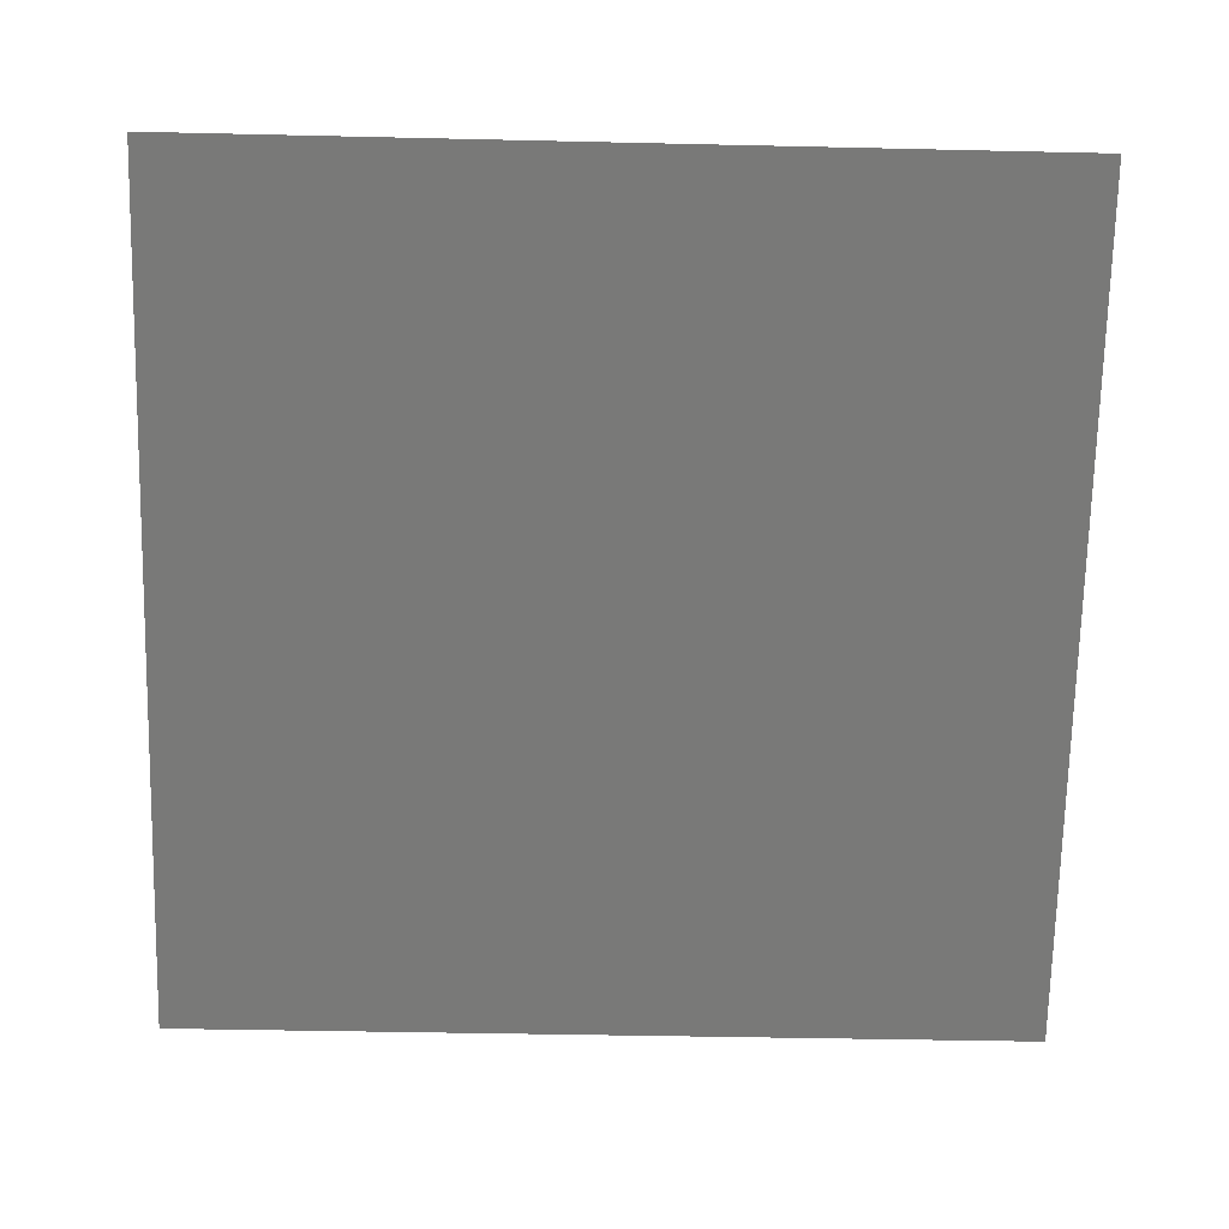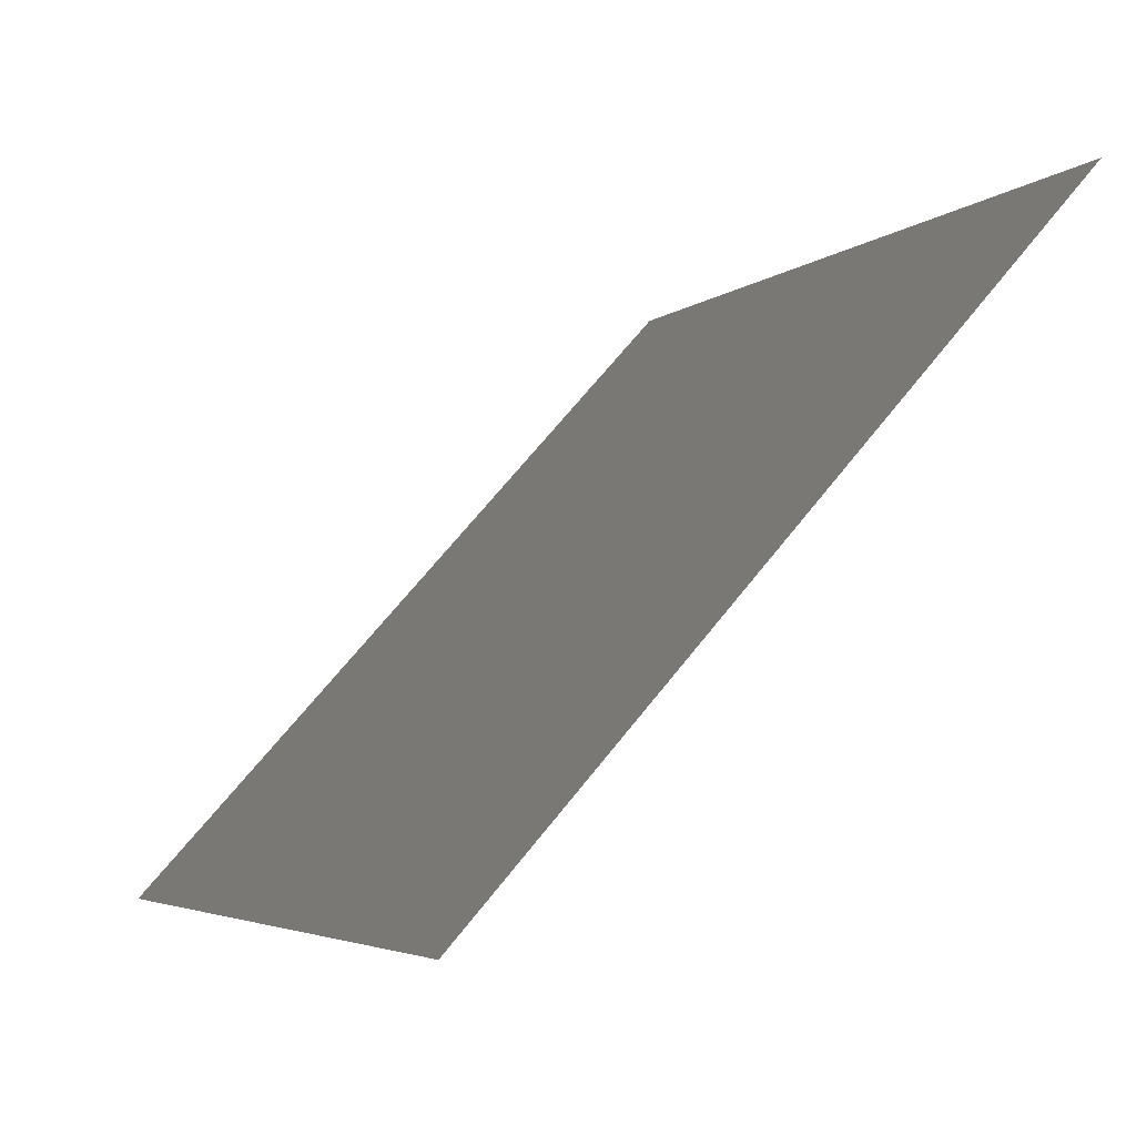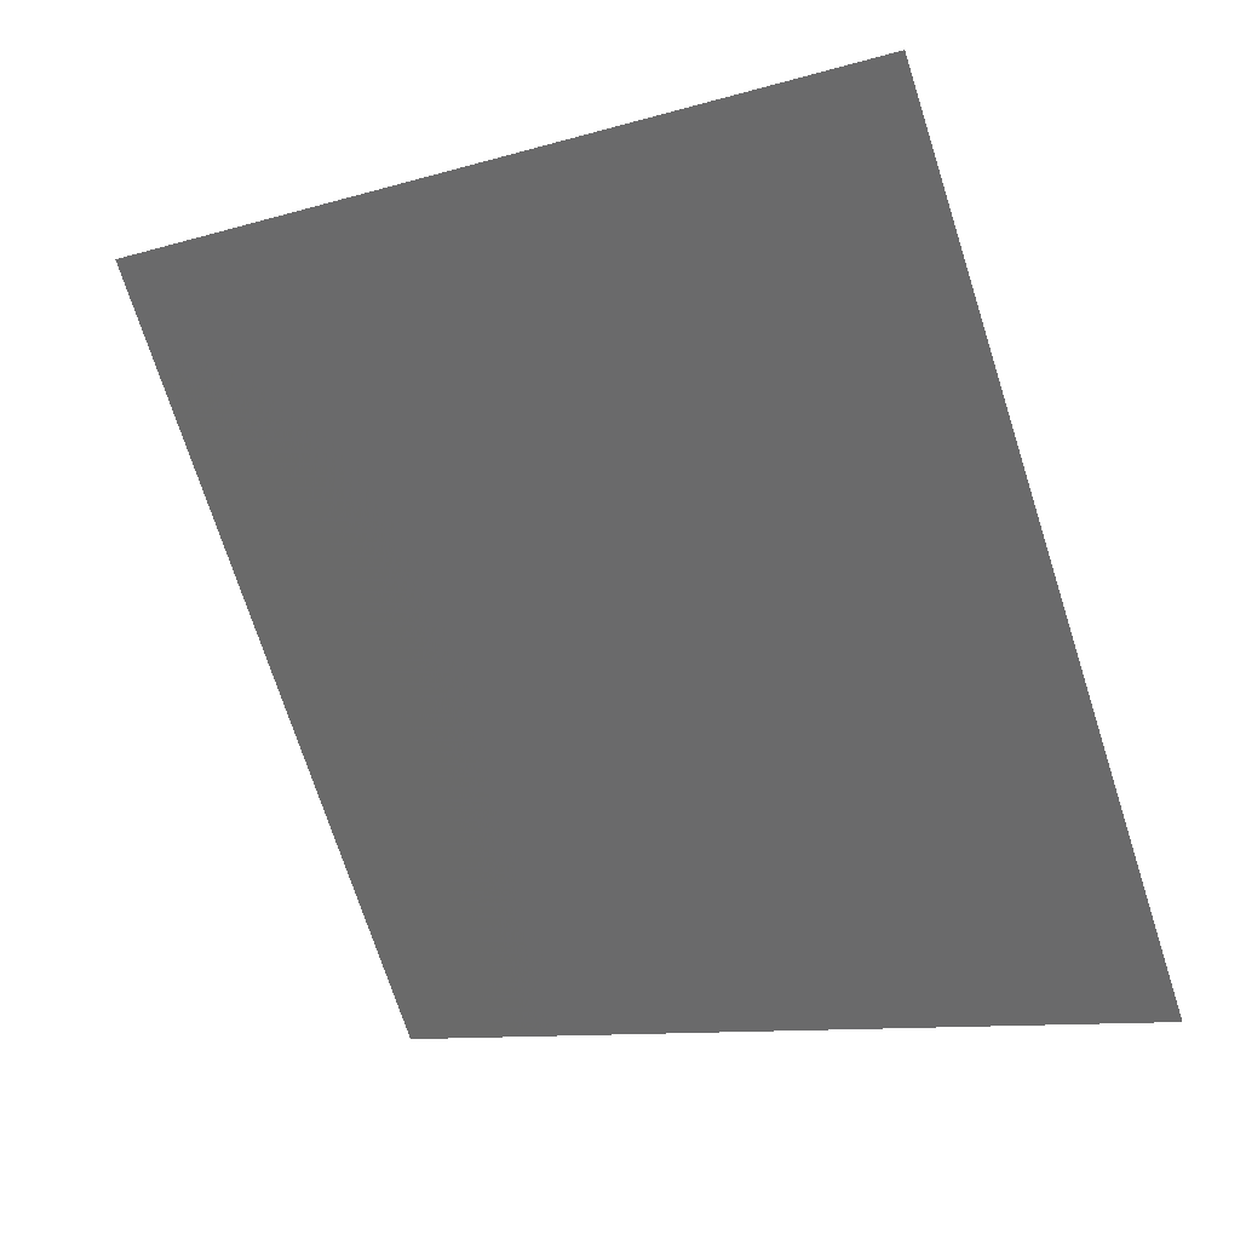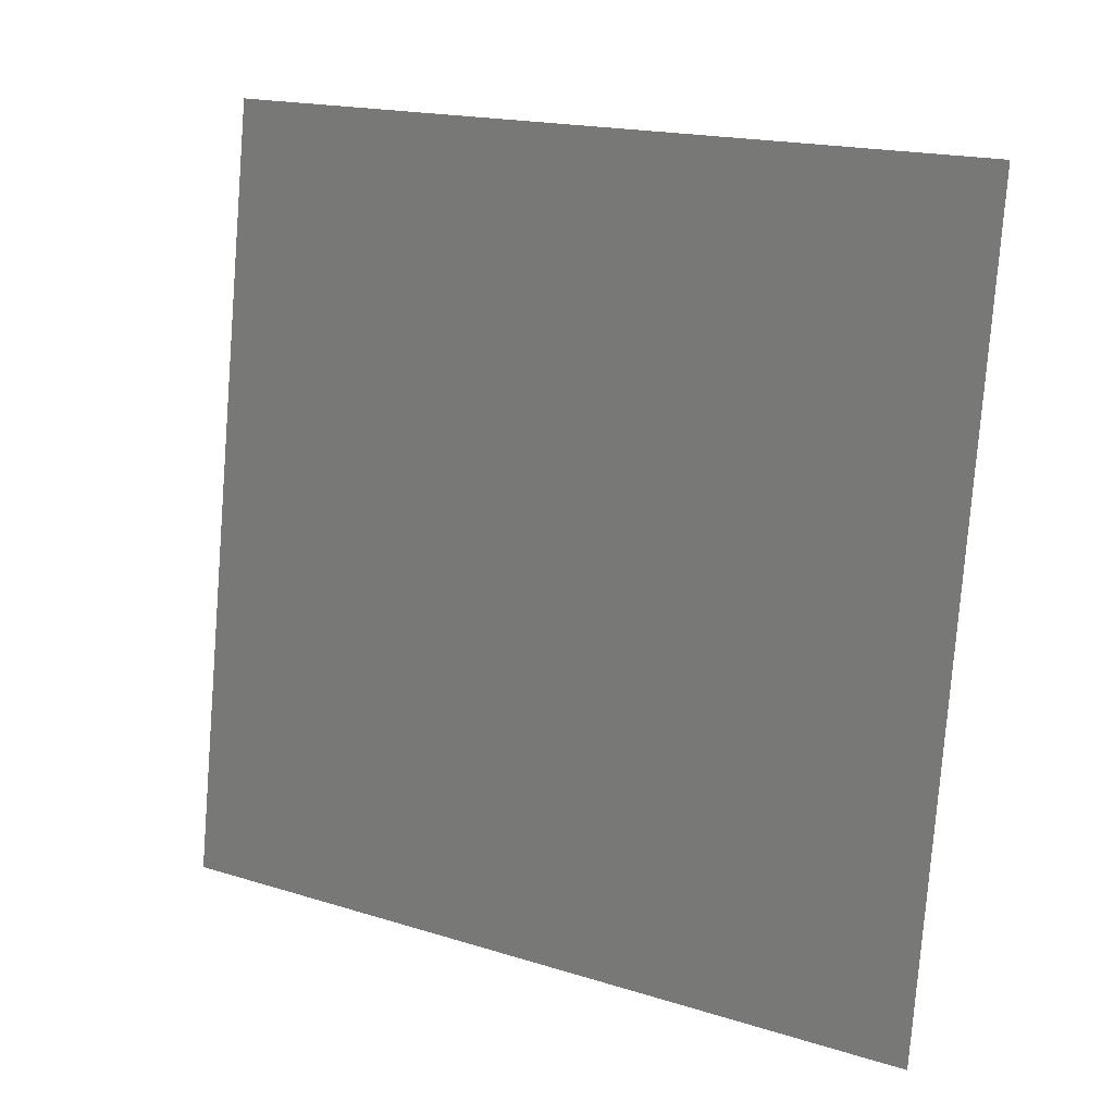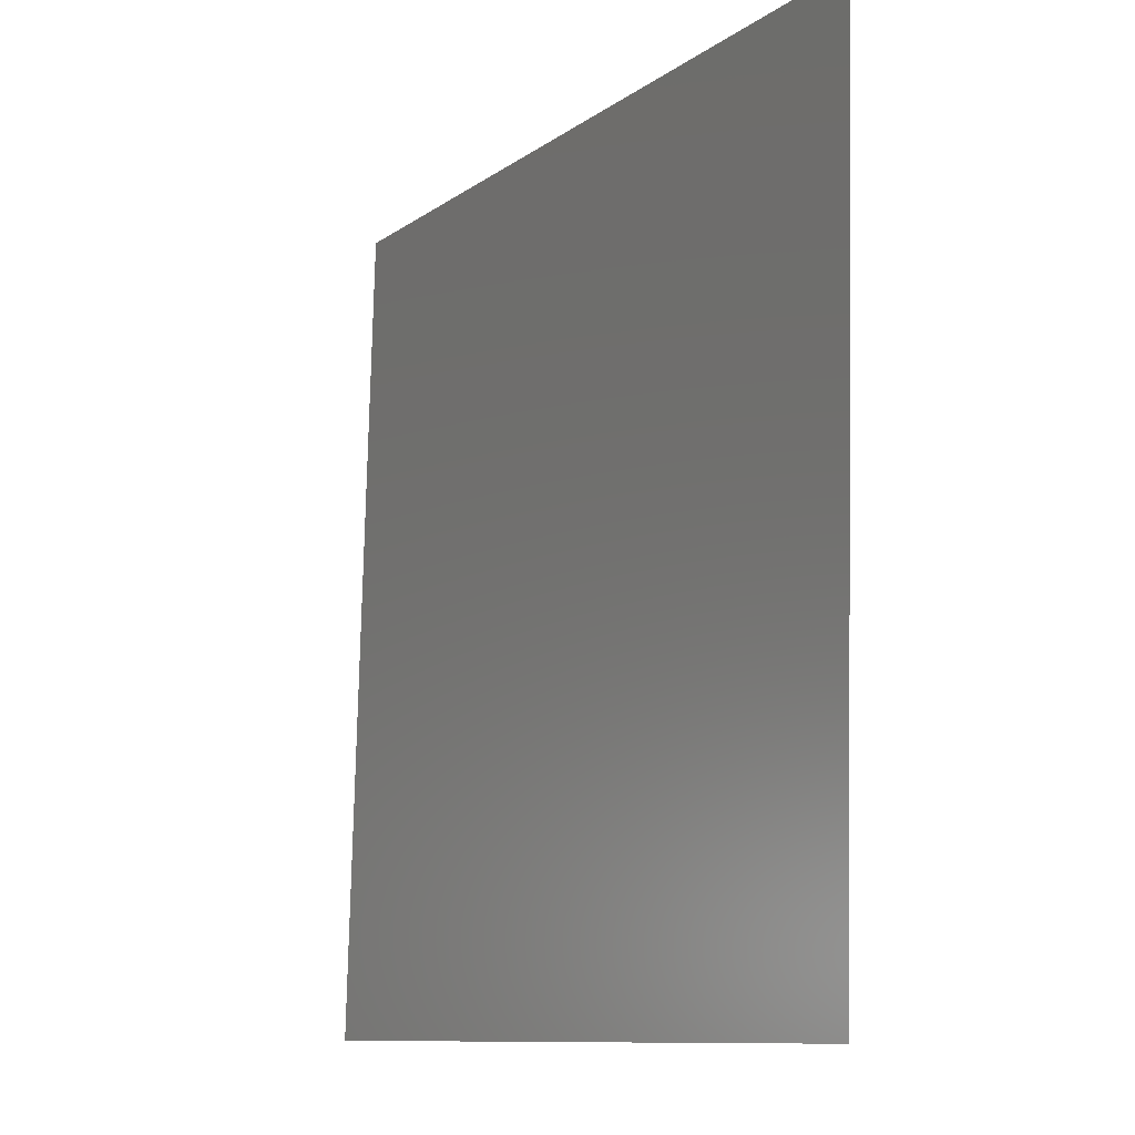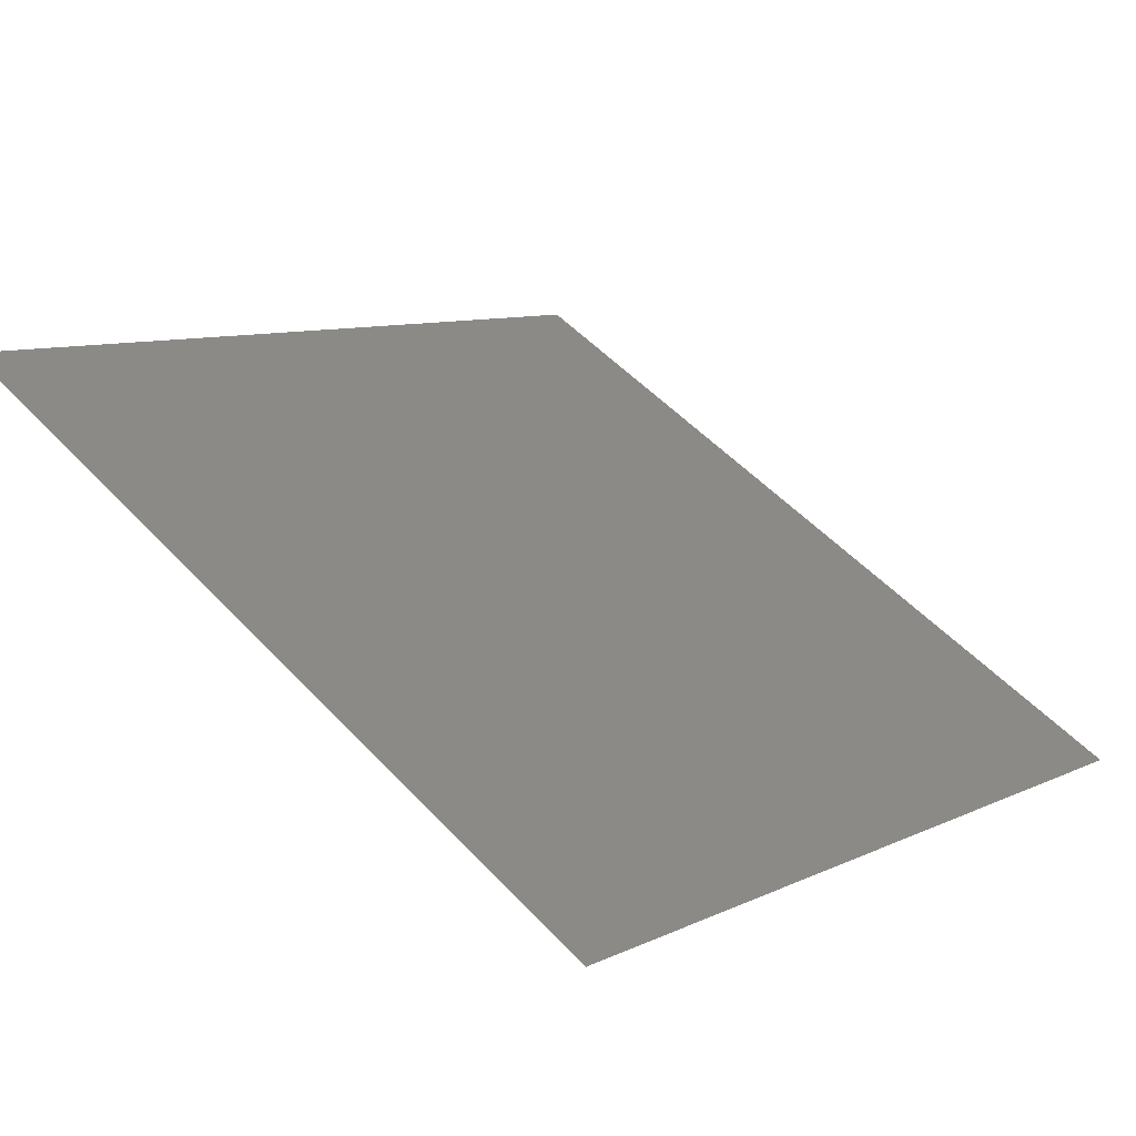
<metadata>
{"format":"stl","ext":"stl","renderer":"f3d","projection":"perspective","resolution":1024,"background":"white","views":[{"elev":-40.9,"azim":-1.6,"up":"+Y"},{"elev":65.6,"azim":128.1,"up":"+Z"},{"elev":-73.6,"azim":107.9,"up":"+Y"},{"elev":-79.4,"azim":85.5,"up":"+Y"},{"elev":78.9,"azim":91.3,"up":"+Z"},{"elev":9.2,"azim":129.3,"up":"+Y"}]}
</metadata>
<code>
# stl→obj: 4 verts, 2 faces
v 0.5251 -0.2686 -0.4512
v -0.5251 -0.2686 -0.4512
v -0.5251 0.2686 0.4512
v 0.5251 0.2686 0.4512
f 1 2 3
f 3 4 1

</code>
